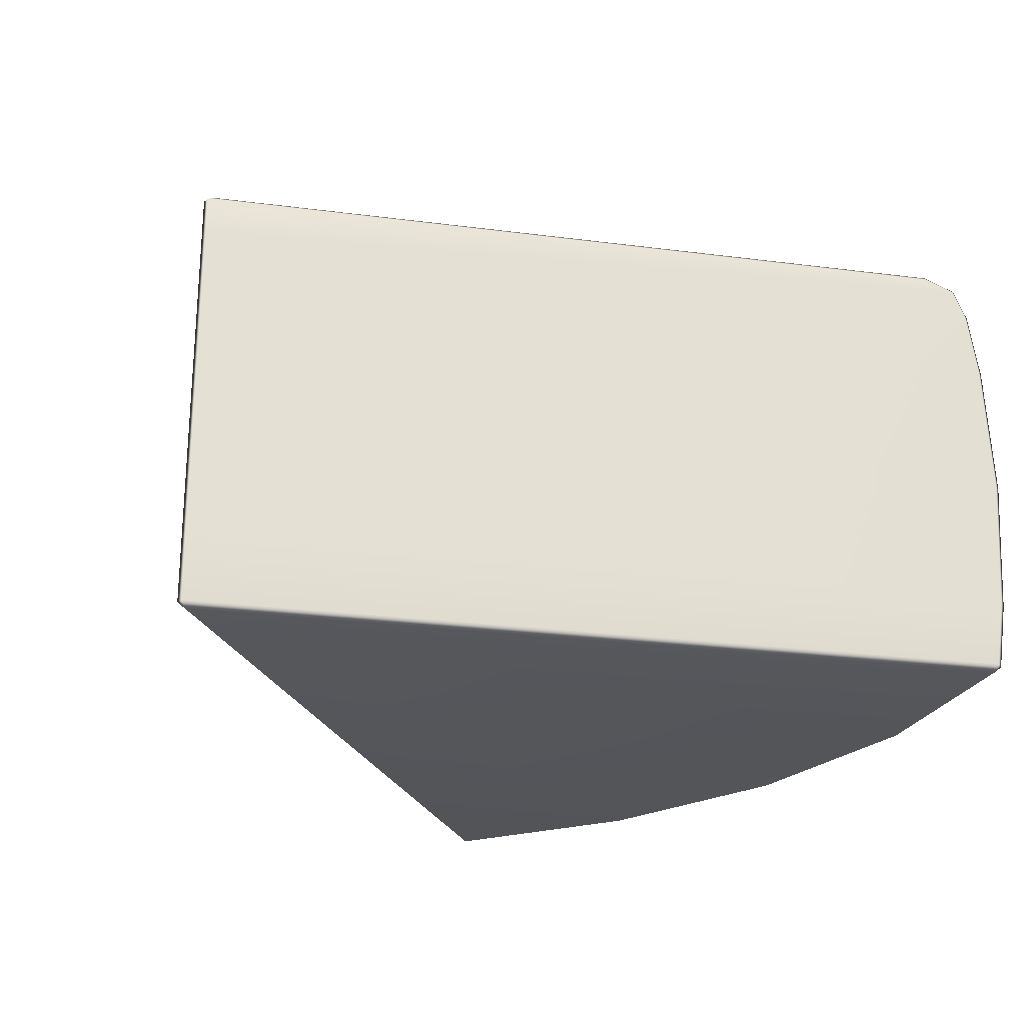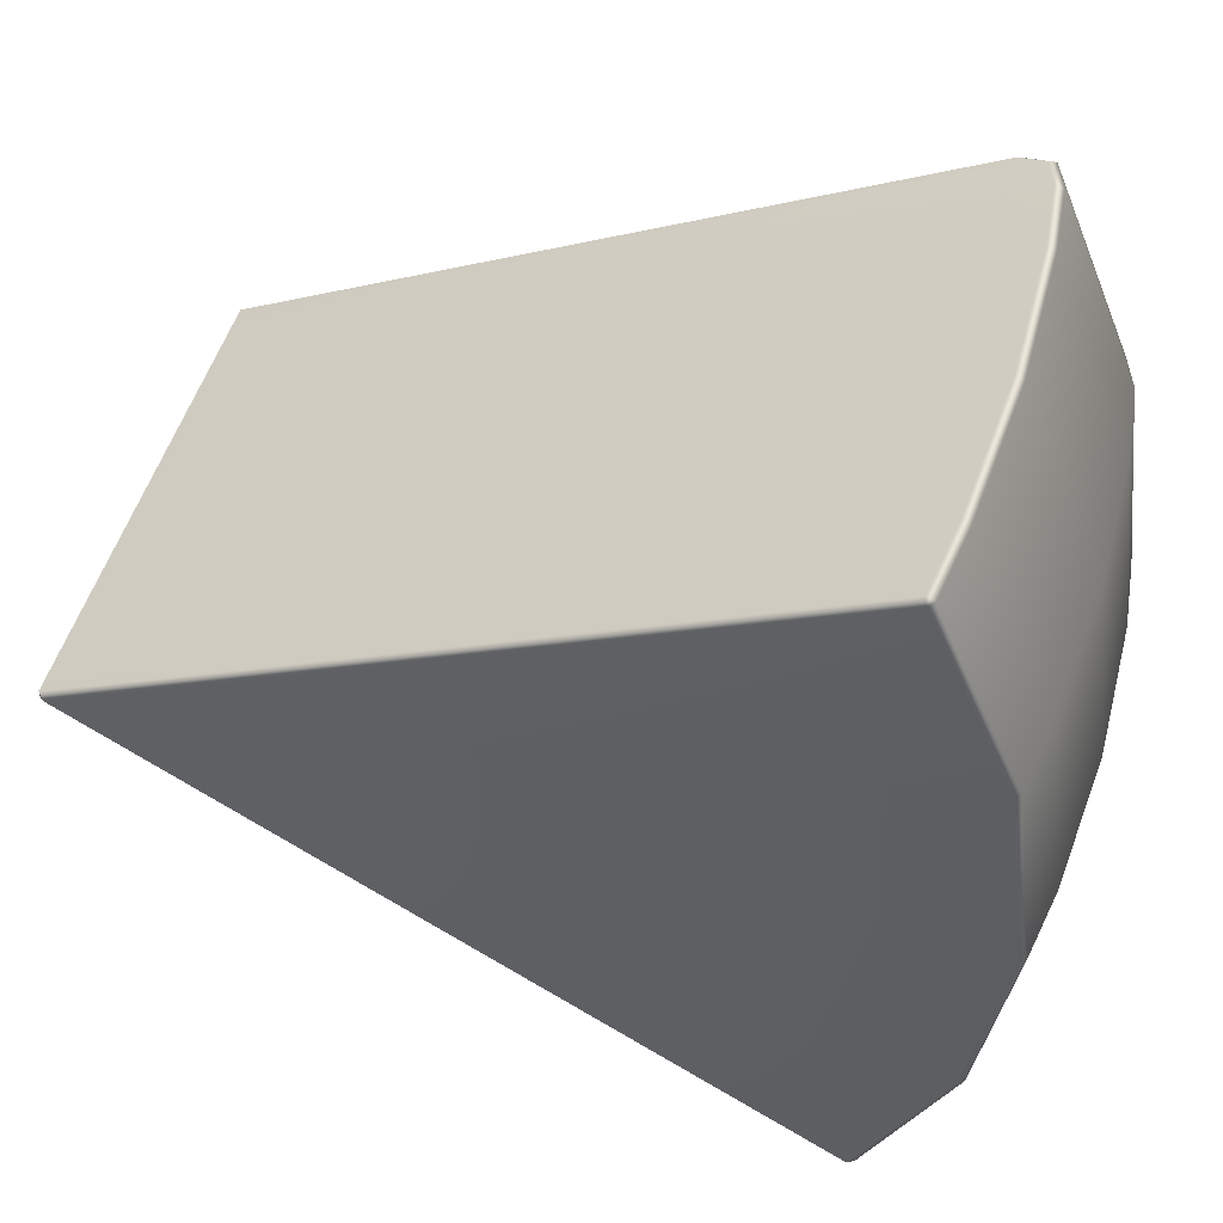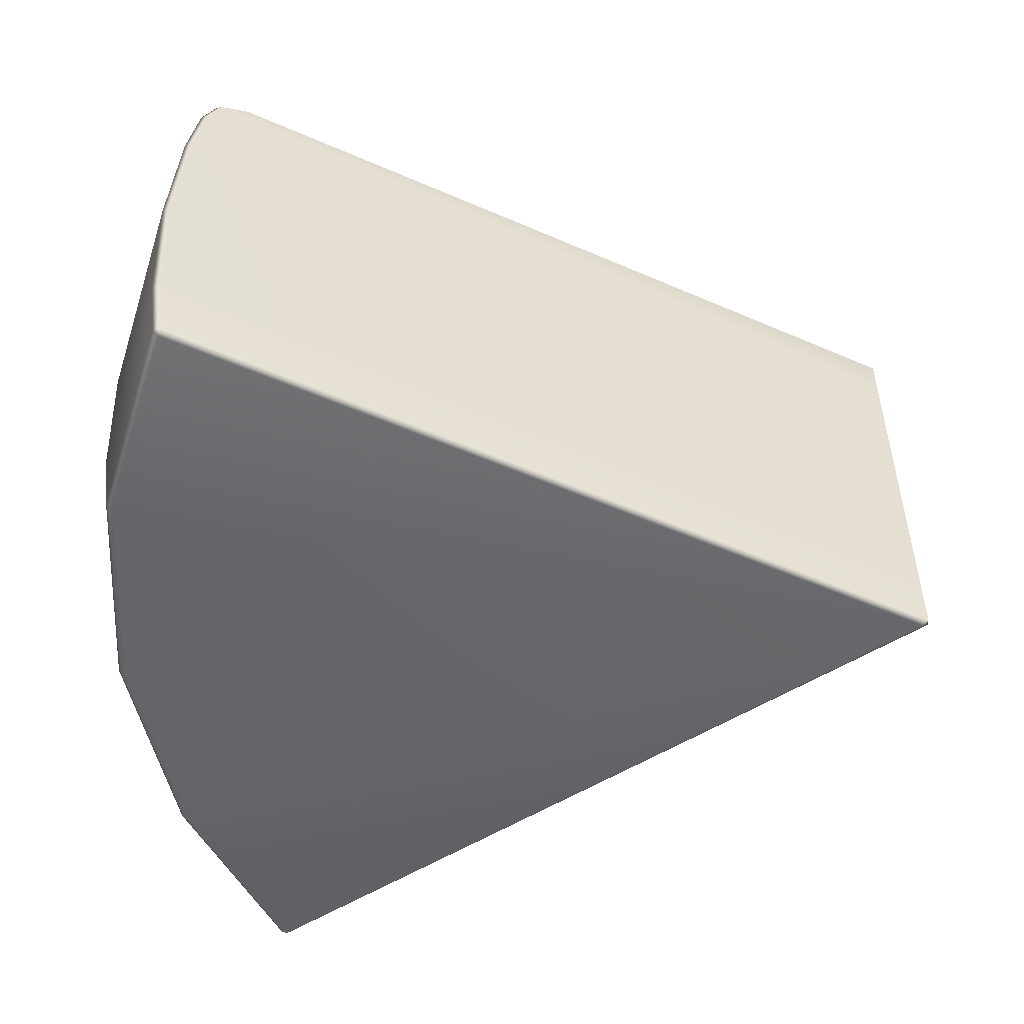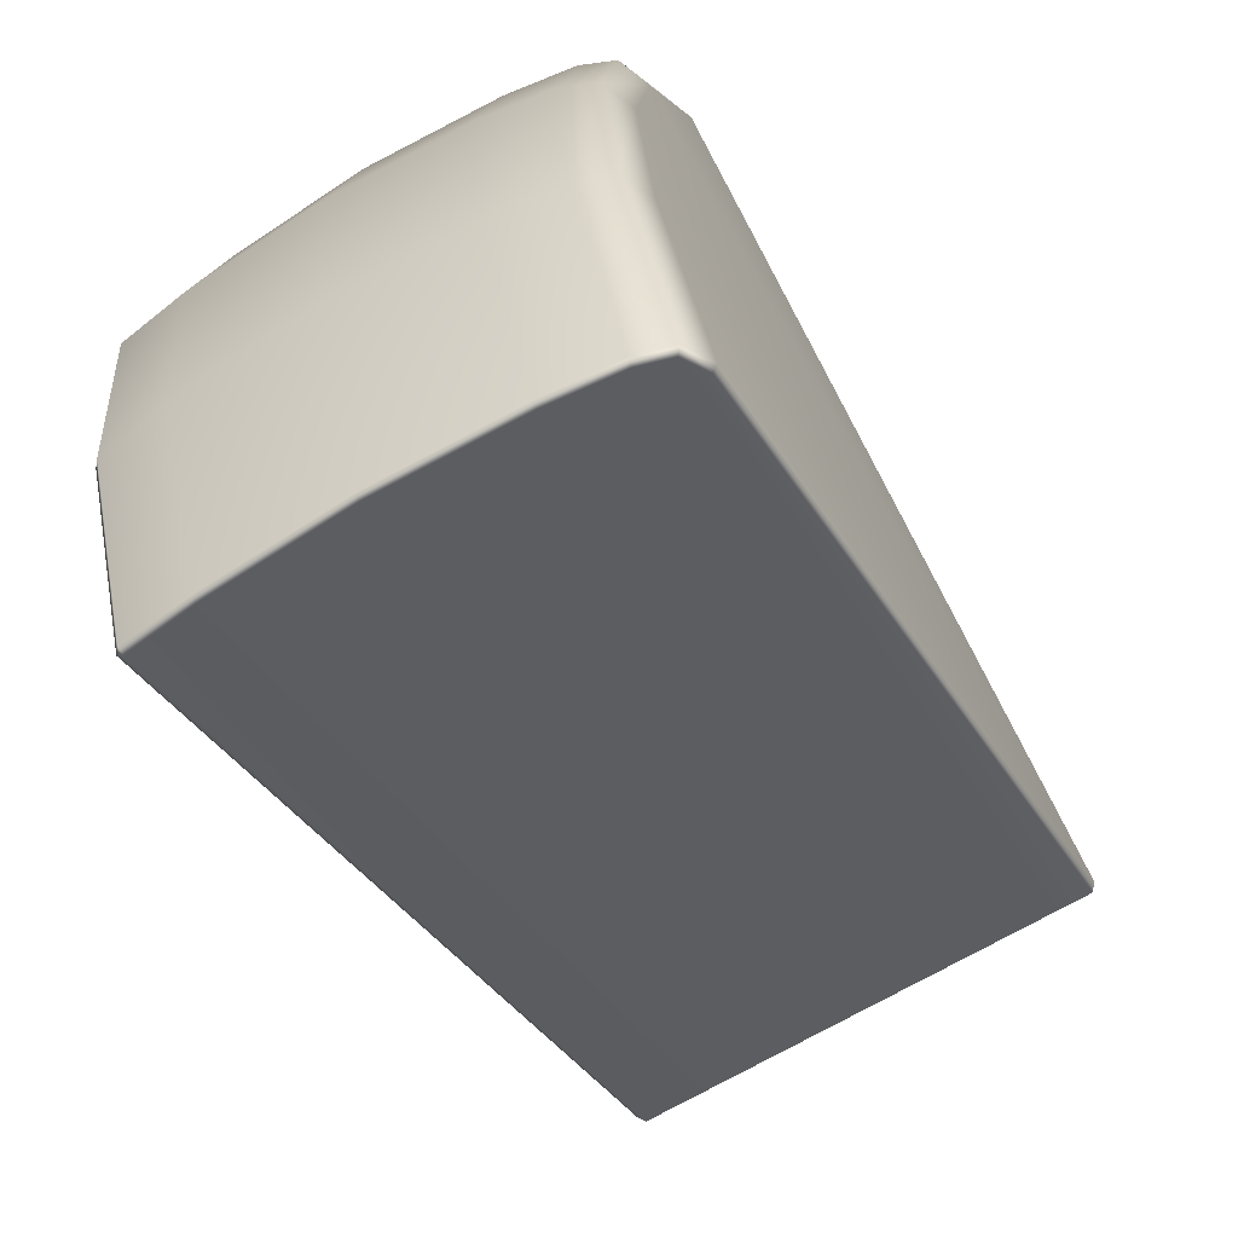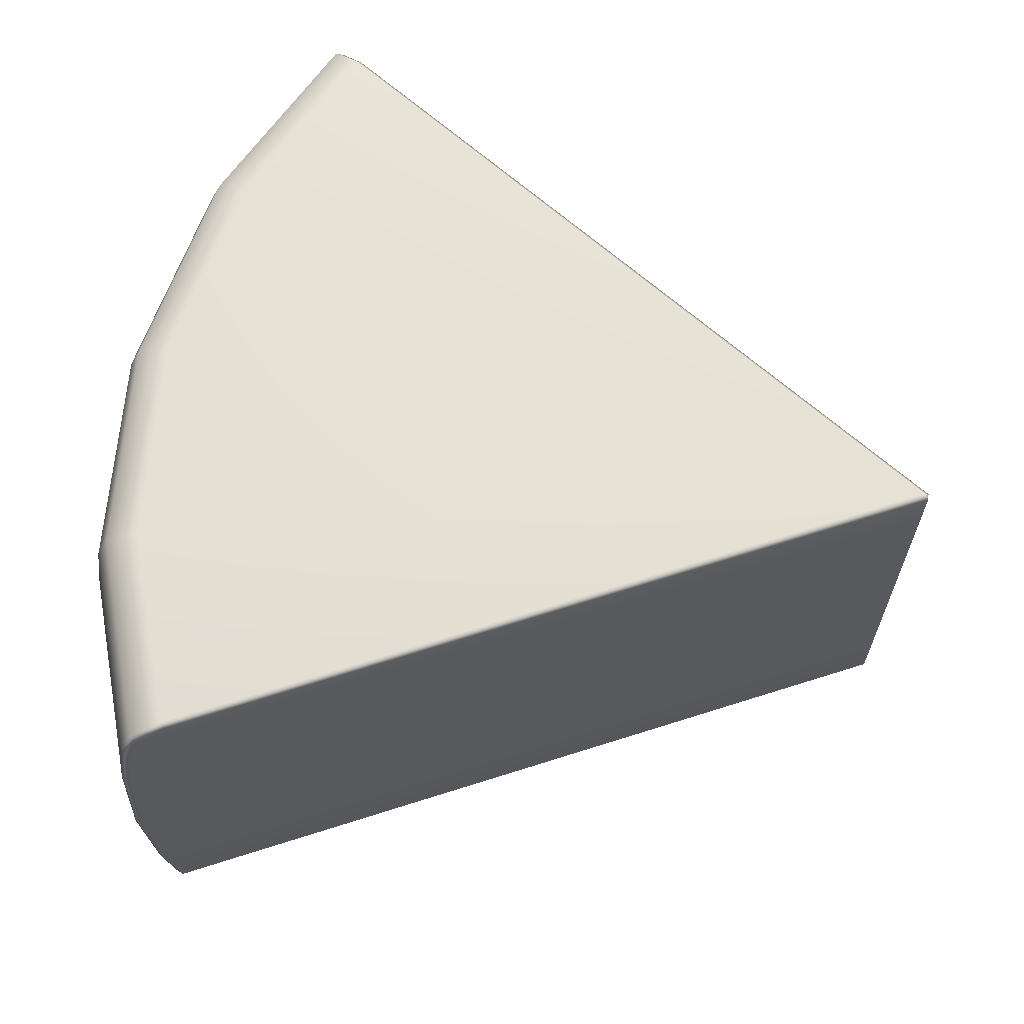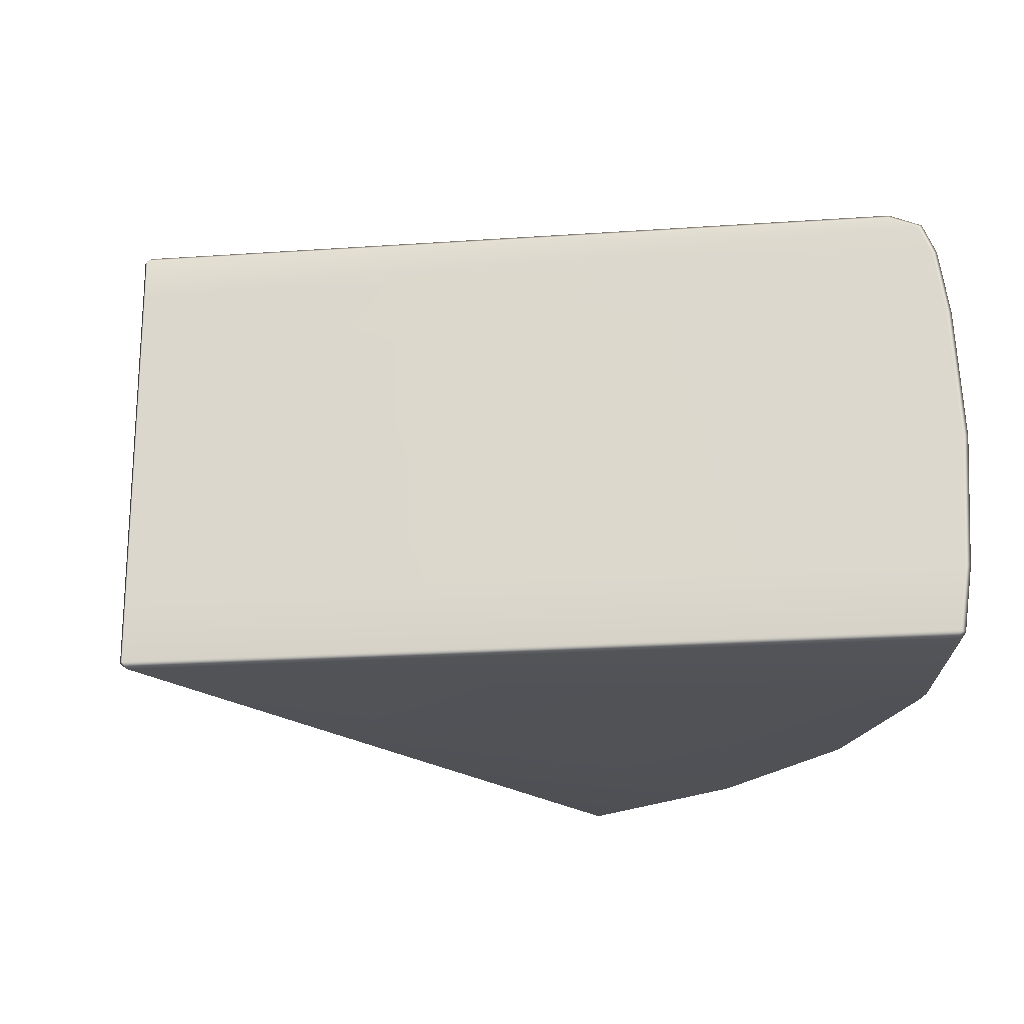
<metadata>
{"format":"obj","ext":"obj","renderer":"f3d","projection":"perspective","resolution":1024,"background":"white","views":[{"elev":-24.6,"azim":-42.1,"up":"+Y"},{"elev":53.1,"azim":17.5,"up":"+Z"},{"elev":-51.7,"azim":-175.4,"up":"+Y"},{"elev":-68.5,"azim":120.6,"up":"+Z"},{"elev":64.9,"azim":-167.9,"up":"+Y"},{"elev":-20.6,"azim":-22.8,"up":"+Y"}]}
</metadata>
<code>
g default
v 1.219 0.6582 0.6978
v 1.177 0.7622 0.6866
v 1.076 0.8053 0.6594
v 1.311 0.6582 -2e-06
v 1.268 0.7622 -1e-06
v 1.163 0.8053 -0
v 1.219 0.6582 -0.6978
v 1.177 0.7622 -0.6866
v 1.076 0.8053 -0.6594
v 1.344 0.438 -4e-06
v 1.251 0.438 0.7062
v 1.251 0.438 -0.7062
v 1.366 0.003077 -9e-06
v 1.273 0.00307 0.7121
v 1.273 0.003084 -0.7121
v 1.344 -0.4319 -1.3e-05
v 1.251 -0.4319 0.7062
v 1.251 -0.4319 -0.7062
v 0.8991 0.7467 1.319
v 0.9203 0.7622 1.307
v 0.8183 0.7857 1.272
v 0.8293 0.8053 1.255
v 0.9581 0.6582 1.329
v 0.9324 0.6526 1.338
v 0.8986 0.7462 -1.318
v 0.9203 0.7622 -1.307
v 0.8293 0.8053 -1.255
v 0.8183 0.7857 -1.272
v 0.9324 0.6526 -1.338
v 0.9581 0.6582 -1.329
v -1.362 0.7867 0.01312
v -1.343 0.8053 -0
v -1.362 0.7867 -0.01312
v 0.9349 -0.6452 1.339
v 0.9406 -0.6653 1.32
v 0.9602 -0.6473 1.33
v 1.201 -0.6653 0.693
v 1.222 -0.6471 0.6984
v 1.293 -0.6653 -1.6e-05
v 1.314 -0.6471 -1.6e-05
v 1.201 -0.6653 -0.693
v 1.222 -0.6471 -0.6985
v 0.9602 -0.6473 -1.33
v 0.9407 -0.6653 -1.321
v 0.9349 -0.6452 -1.339
v -1.362 -0.6468 -0.01313
v -1.343 -0.6653 -1.6e-05
v -1.362 -0.6468 0.0131
v 0.9601 -0.4299 1.354
v 0.9862 -0.4319 1.345
v 0.9601 -0.4299 -1.354
v 0.9862 -0.4319 -1.345
v 0.9862 0.438 1.345
v 0.9601 0.4359 1.354
v 0.9601 0.436 -1.354
v 0.9862 0.438 -1.345
v 1.006 0.003063 1.356
v 0.9796 0.003063 1.365
v 0.9796 0.003091 -1.365
v 1.006 0.003091 -1.356
v -1.362 0.4359 -0.01312
v -1.362 0.4359 0.01311
v -1.362 0.003077 -0.01313
v -1.362 0.003077 0.01311
v -1.362 -0.4299 -0.01313
v -1.362 -0.4299 0.01311
v -1.362 0.6526 0.01312
v -1.362 0.6526 -0.01312
g FoodTallRLowerLeg
f 3 2 5 6
f 2 1 4 5
f 6 5 8 9
f 5 4 7 8
f 11 10 4 1
f 10 12 7 4
f 14 13 10 11
f 13 15 12 10
f 17 16 13 14
f 16 18 15 13
f 19 20 22 21
f 20 19 24 23
f 21 22 32 31
f 23 24 54 53
f 25 26 30 29
f 26 25 28 27
f 27 28 33 32
f 29 30 56 55
f 67 68 61 62
f 34 36 50 49
f 35 34 48 47
f 36 35 37 38
f 38 37 39 40
f 40 39 41 42
f 42 41 44 43
f 43 45 51 52
f 45 44 47 46
f 49 50 57 58
f 52 51 59 60
f 53 54 58 57
f 55 56 60 59
f 22 3 32
f 3 6 32
f 6 9 32
f 9 27 32
f 22 20 2 3
f 20 23 1 2
f 9 8 26 27
f 8 7 30 26
f 37 35 47
f 39 37 47
f 41 39 47
f 44 41 47
f 36 38 17 50
f 38 40 16 17
f 40 42 18 16
f 42 43 52 18
f 53 11 1 23
f 12 56 30 7
f 57 14 11 53
f 15 60 56 12
f 50 17 14 57
f 18 52 60 15
f 55 61 68 29
f 24 67 62 54
f 31 32 33
f 34 35 36
f 43 44 45
f 46 47 48
f 59 63 61 55
f 62 61 63 64
f 54 62 64 58
f 51 65 63 59
f 64 63 65 66
f 58 64 66 49
f 45 46 65 51
f 66 65 46 48
f 49 66 48 34
f 19 67 24
f 31 33 68 67
f 25 68 33 28
f 29 68 25
f 19 21 31 67

</code>
